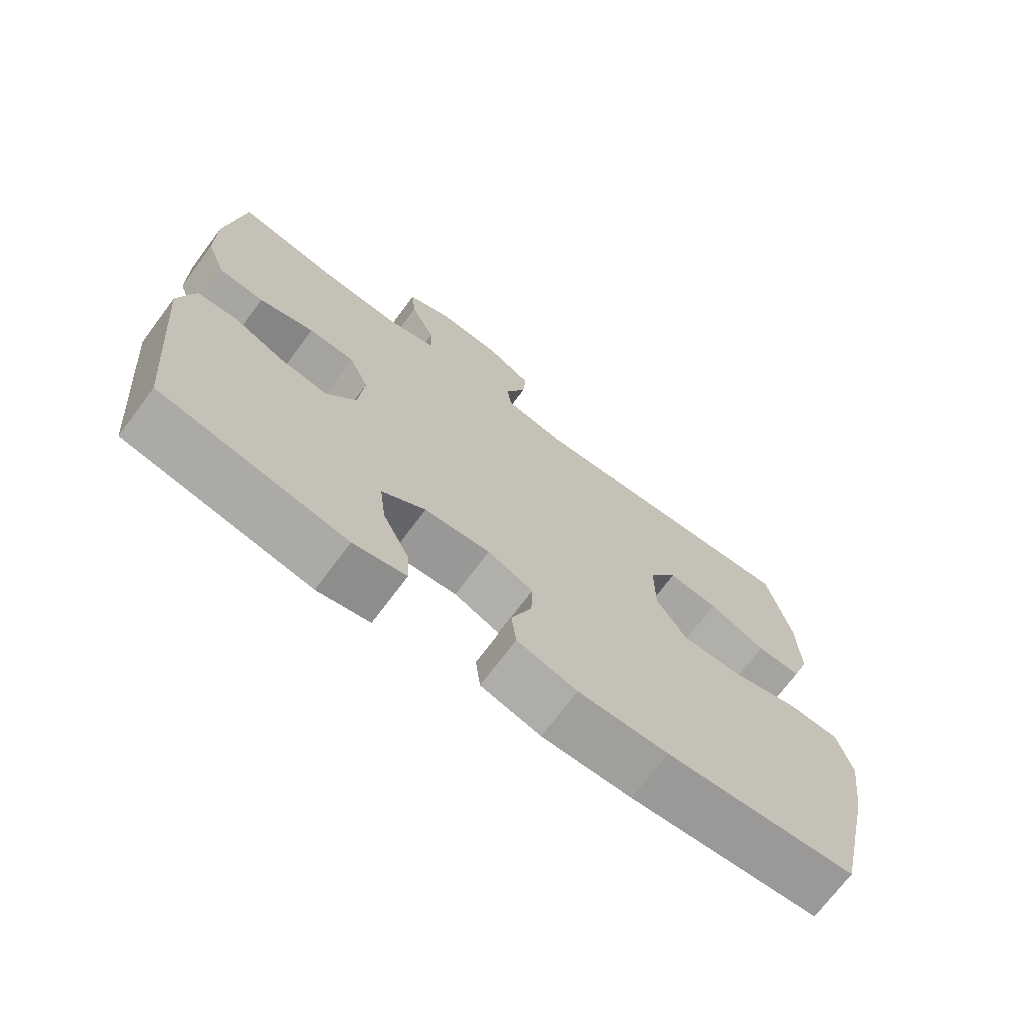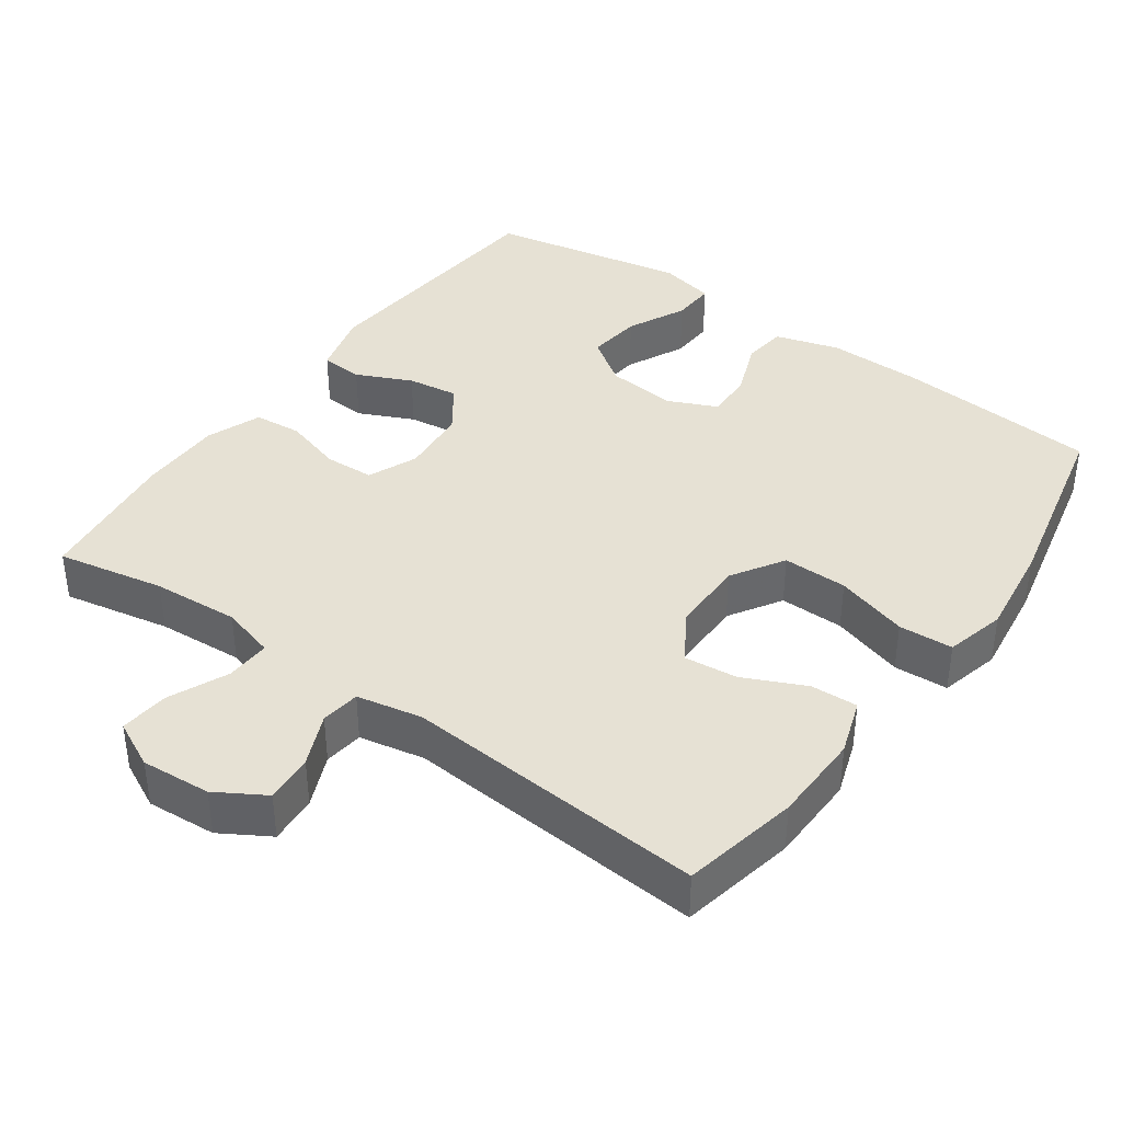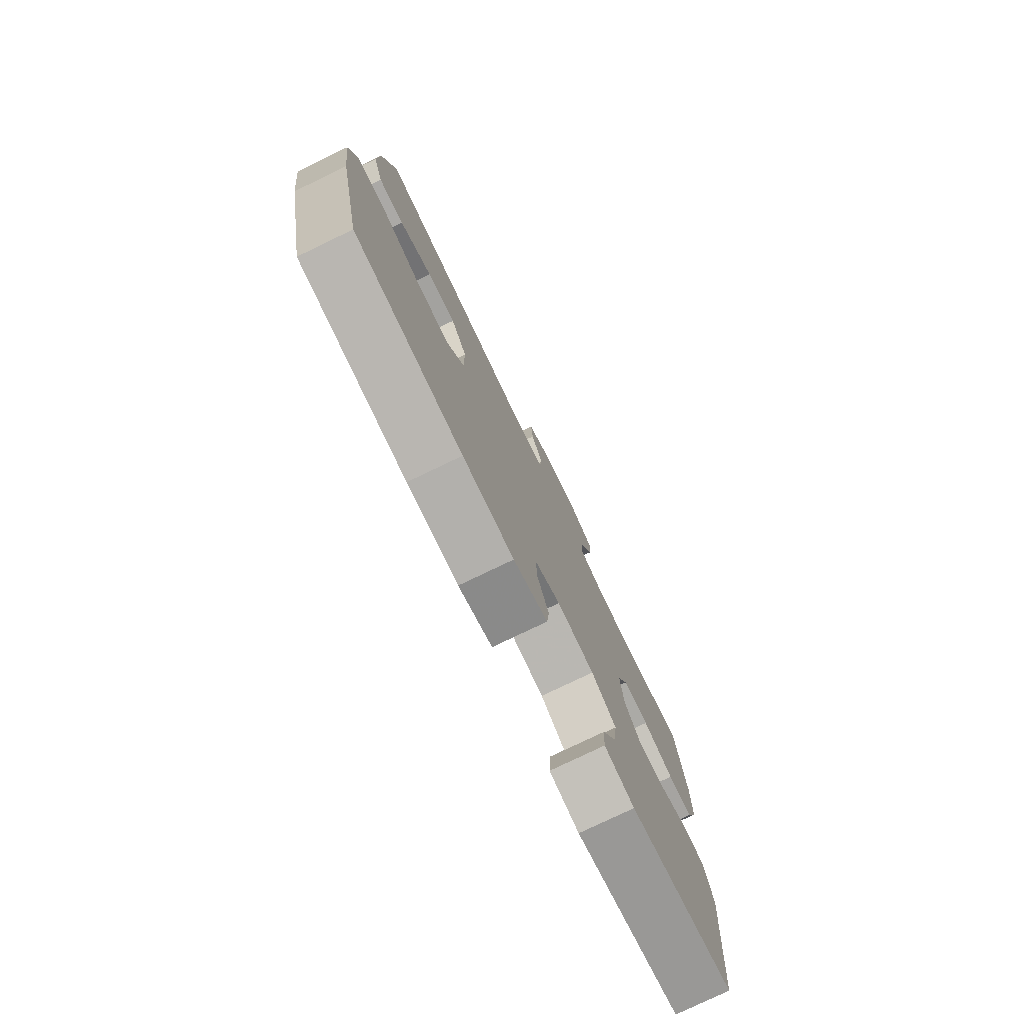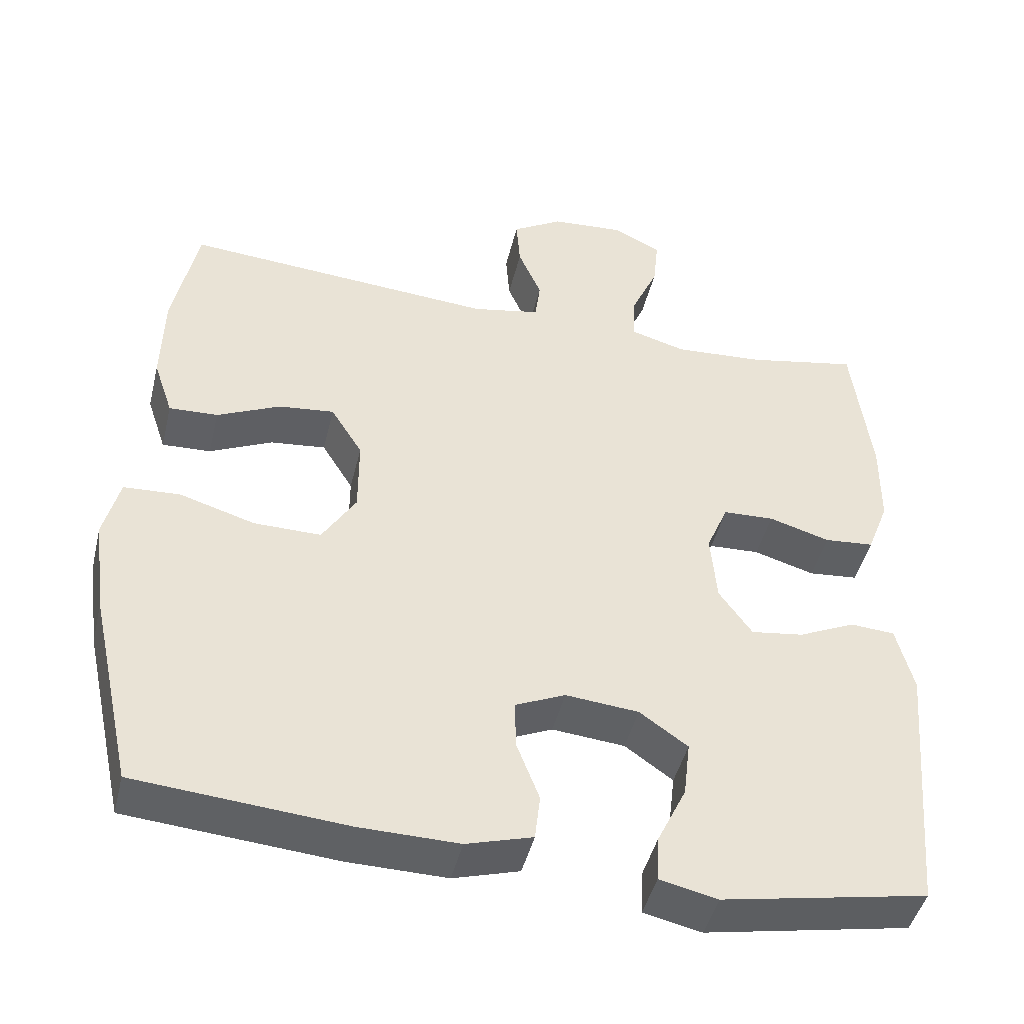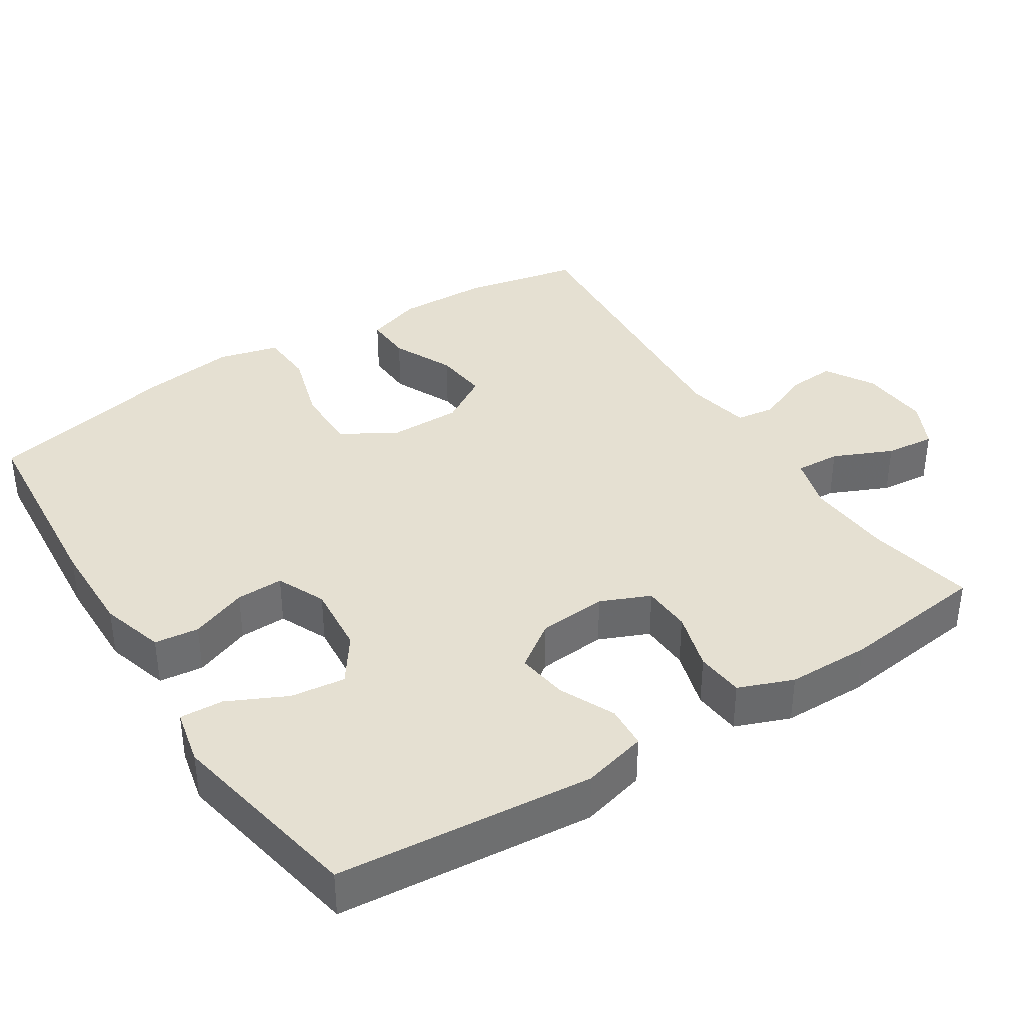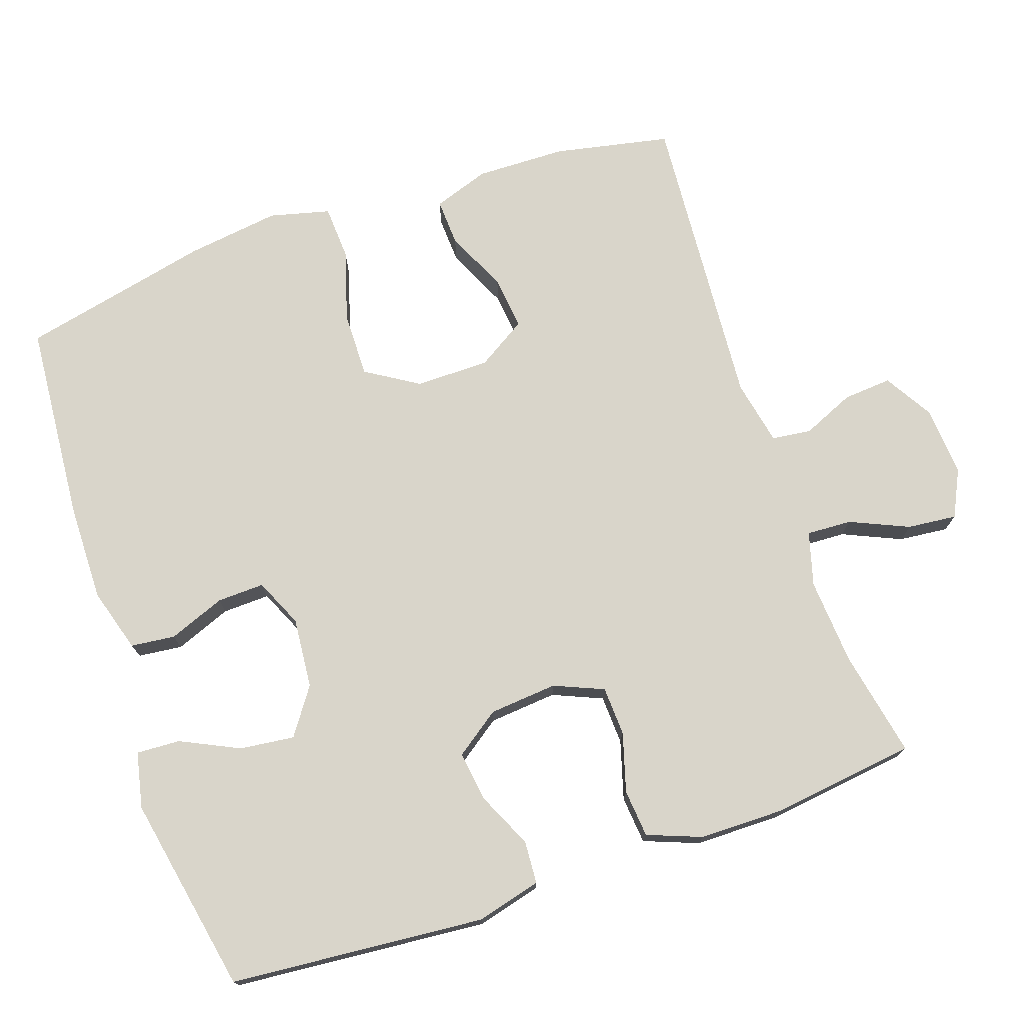
<metadata>
{"format":"obj","ext":"obj","renderer":"f3d","projection":"perspective","resolution":1024,"background":"white","views":[{"elev":-71.6,"azim":-36.8,"up":"+Z"},{"elev":39.3,"azim":35.5,"up":"+Y"},{"elev":-77.9,"azim":115.7,"up":"+Z"},{"elev":-45.3,"azim":166.5,"up":"+Z"},{"elev":37.8,"azim":-122.6,"up":"+Y"},{"elev":74.4,"azim":-109.0,"up":"+Y"}]}
</metadata>
<code>
v -0.5 0.07 -0.5
v -0.531 0.07 -0.148
v -0.508 0.07 -0.059
v -0.449 0.07 -0.055
v -0.373 0.07 -0.09
v -0.303 0.07 -0.1
v -0.259 0.07 -0.038
v -0.251 0.07 0.056
v -0.28 0.07 0.124
v -0.348 0.07 0.127
v -0.429 0.07 0.103
v -0.495 0.07 0.109
v -0.524 0.07 0.184
v -0.525 0.07 0.299
v -0.5 0.07 0.5
v -0.352 0.07 0.471
v -0.233 0.07 0.463
v -0.159 0.07 0.484
v -0.162 0.07 0.546
v -0.198 0.07 0.627
v -0.205 0.07 0.695
v -0.14 0.07 0.727
v -0.044 0.07 0.72
v 0.023 0.07 0.68
v 0.018 0.07 0.613
v -0.013 0.07 0.541
v -0.006 0.07 0.487
v 0.084 0.07 0.469
v 0.5 0.07 0.5
v 0.533 0.07 0.34
v 0.536 0.07 0.216
v 0.51 0.07 0.139
v 0.445 0.07 0.142
v 0.361 0.07 0.181
v 0.287 0.07 0.189
v 0.245 0.07 0.121
v 0.245 0.07 0.019
v 0.29 0.07 -0.053
v 0.379 0.07 -0.052
v 0.479 0.07 -0.022
v 0.554 0.07 -0.026
v 0.575 0.07 -0.109
v 0.558 0.07 -0.237
v 0.5 0.07 -0.5
v 0.222 0.07 -0.523
v 0.09 0.07 -0.525
v 0.002 0.07 -0.499
v -0.005 0.07 -0.438
v 0.025 0.07 -0.36
v 0.027 0.07 -0.295
v -0.04 0.07 -0.265
v -0.137 0.07 -0.274
v -0.201 0.07 -0.319
v -0.192 0.07 -0.394
v -0.153 0.07 -0.475
v -0.15 0.07 -0.535
v -0.227 0.07 -0.552
v -0.5 0 -0.5
v -0.531 0 -0.148
v -0.508 0 -0.059
v -0.449 0 -0.055
v -0.373 0 -0.09
v -0.303 0 -0.1
v -0.259 0 -0.038
v -0.251 0 0.056
v -0.28 0 0.124
v -0.348 0 0.127
v -0.429 0 0.103
v -0.495 0 0.109
v -0.524 0 0.184
v -0.525 0 0.299
v -0.5 0 0.5
v -0.352 0 0.471
v -0.233 0 0.463
v -0.159 0 0.484
v -0.162 0 0.546
v -0.198 0 0.627
v -0.205 0 0.695
v -0.14 0 0.727
v -0.044 0 0.72
v 0.023 0 0.68
v 0.018 0 0.613
v -0.013 0 0.541
v -0.006 0 0.487
v 0.084 0 0.469
v 0.5 0 0.5
v 0.533 0 0.34
v 0.536 0 0.216
v 0.51 0 0.139
v 0.445 0 0.142
v 0.361 0 0.181
v 0.287 0 0.189
v 0.245 0 0.121
v 0.245 0 0.019
v 0.29 0 -0.053
v 0.379 0 -0.052
v 0.479 0 -0.022
v 0.554 0 -0.026
v 0.575 0 -0.109
v 0.558 0 -0.237
v 0.5 0 -0.5
v 0.222 0 -0.523
v 0.09 0 -0.525
v 0.002 0 -0.499
v -0.005 0 -0.438
v 0.025 0 -0.36
v 0.027 0 -0.295
v -0.04 0 -0.265
v -0.137 0 -0.274
v -0.201 0 -0.319
v -0.192 0 -0.394
v -0.153 0 -0.475
v -0.15 0 -0.535
v -0.227 0 -0.552
f 3 4 5
f 2 3 5
f 1 2 5
f 57 1 5
f 56 57 5
f 55 56 5
f 54 55 5
f 53 54 5 6
f 52 53 6 7
f 51 52 7 8
f 50 51 8 9
f 47 48 49
f 46 47 49
f 45 46 49
f 44 45 49
f 43 44 49
f 42 43 49
f 41 42 49
f 40 41 49
f 39 40 49
f 38 39 49 50
f 37 38 50 9
f 32 33 34
f 31 32 34
f 30 31 34
f 29 30 34
f 28 29 34
f 27 28 34 35
f 24 25 26
f 23 24 26
f 22 23 26
f 21 22 26
f 20 21 26
f 19 20 26
f 18 19 26 27
f 27 35 36
f 18 27 36
f 17 18 36
f 14 15 16
f 13 14 16
f 12 13 16
f 11 12 16
f 10 11 16
f 16 17 36
f 10 16 36
f 9 10 36
f 9 36 37
f 62 61 60
f 62 60 59
f 62 59 58
f 62 58 114
f 62 114 113
f 62 113 112
f 62 112 111
f 63 62 111 110
f 64 63 110 109
f 65 64 109 108
f 66 65 108 107
f 106 105 104
f 106 104 103
f 106 103 102
f 106 102 101
f 106 101 100
f 106 100 99
f 106 99 98
f 106 98 97
f 106 97 96
f 107 106 96 95
f 66 107 95 94
f 91 90 89
f 91 89 88
f 91 88 87
f 91 87 86
f 91 86 85
f 92 91 85 84
f 83 82 81
f 83 81 80
f 83 80 79
f 83 79 78
f 83 78 77
f 83 77 76
f 84 83 76 75
f 93 92 84
f 93 84 75
f 93 75 74
f 73 72 71
f 73 71 70
f 73 70 69
f 73 69 68
f 73 68 67
f 93 74 73
f 93 73 67
f 93 67 66
f 94 93 66
f 1 58 59 2
f 2 59 60 3
f 3 60 61 4
f 4 61 62 5
f 5 62 63 6
f 6 63 64 7
f 7 64 65 8
f 8 65 66 9
f 9 66 67 10
f 10 67 68 11
f 11 68 69 12
f 12 69 70 13
f 13 70 71 14
f 14 71 72 15
f 15 72 73 16
f 16 73 74 17
f 17 74 75 18
f 18 75 76 19
f 19 76 77 20
f 20 77 78 21
f 21 78 79 22
f 22 79 80 23
f 23 80 81 24
f 24 81 82 25
f 25 82 83 26
f 26 83 84 27
f 27 84 85 28
f 28 85 86 29
f 29 86 87 30
f 30 87 88 31
f 31 88 89 32
f 32 89 90 33
f 33 90 91 34
f 34 91 92 35
f 35 92 93 36
f 36 93 94 37
f 37 94 95 38
f 38 95 96 39
f 39 96 97 40
f 40 97 98 41
f 41 98 99 42
f 42 99 100 43
f 43 100 101 44
f 44 101 102 45
f 45 102 103 46
f 46 103 104 47
f 47 104 105 48
f 48 105 106 49
f 49 106 107 50
f 50 107 108 51
f 51 108 109 52
f 52 109 110 53
f 53 110 111 54
f 54 111 112 55
f 55 112 113 56
f 56 113 114 57
f 57 114 58 1

</code>
